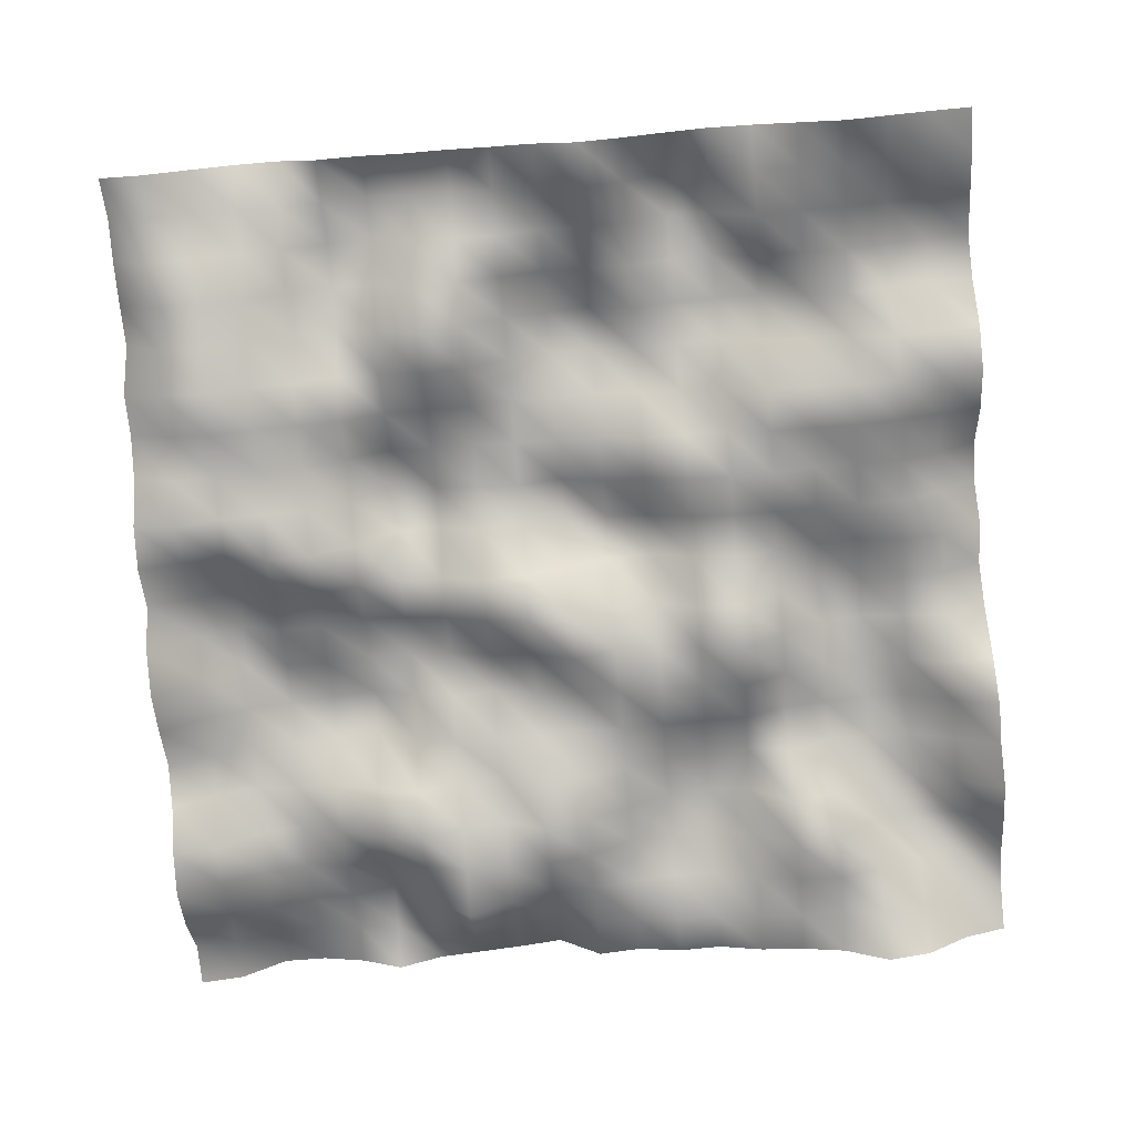
<metadata>
{"format":"obj","ext":"obj","renderer":"f3d","projection":"perspective","resolution":1024,"background":"white","views":[{"elev":-76.4,"azim":4.7,"up":"+Y"}]}
</metadata>
<code>
o TerrainMesh
v -5 0.156 -5
v -4.5 0.2409 -5
v -4 0.6475 -5
v -3.5 0.6394 -5
v -3 0.4682 -5
v -2.5 0.1558 -5
v -2 0.3988 -5
v -1.5 0.4701 -5
v -1 0.5429 -5
v -0.5 0.6448 -5
v 0 0.09954 -5
v 0.5 0.1715 -5
v 1 0.0243 -5
v 1.5 0.0437 -5
v 2 -0.1436 -5
v 2.5 -0.2156 -5
v 3 -0.3739 -5
v 3.5 -0.7508 -5
v 4 -0.6449 -5
v 4.5 -0.2508 -5
v 5 -0.06288 -5
v -5 0.1094 -4.5
v -4.5 0.151 -4.5
v -4 0.3951 -4.5
v -3.5 0.4685 -4.5
v -3 0.4257 -4.5
v -2.5 0.3554 -4.5
v -2 0.02803 -4.5
v -1.5 -0.2802 -4.5
v -1 0.0212 -4.5
v -0.5 0.1146 -4.5
v 0 -0.08255 -4.5
v 0.5 -0.08615 -4.5
v 1 -0.1966 -4.5
v 1.5 -0.1923 -4.5
v 2 -0.2625 -4.5
v 2.5 -0.374 -4.5
v 3 -0.2486 -4.5
v 3.5 -0.4445 -4.5
v 4 -0.359 -4.5
v 4.5 -0.05181 -4.5
v 5 0.01844 -4.5
v -5 -0.3938 -4
v -4.5 -0.1376 -4
v -4 -0.01914 -4
v -3.5 0.2192 -4
v -3 0.1701 -4
v -2.5 0.3873 -4
v -2 -0.2388 -4
v -1.5 -0.8001 -4
v -1 -0.4439 -4
v -0.5 -0.2358 -4
v 0 -0.1979 -4
v 0.5 -0.08187 -4
v 1 0.01736 -4
v 1.5 -0.02093 -4
v 2 -0.2671 -4
v 2.5 -0.4374 -4
v 3 -0.4898 -4
v 3.5 -0.286 -4
v 4 -0.0569 -4
v 4.5 0.1761 -4
v 5 -0.07166 -4
v -5 -0.6735 -3.5
v -4.5 -0.3843 -3.5
v -4 -0.1313 -3.5
v -3.5 0.01443 -3.5
v -3 -0.1307 -3.5
v -2.5 -0.09512 -3.5
v -2 -0.3649 -3.5
v -1.5 -0.5805 -3.5
v -1 -0.5946 -3.5
v -0.5 -0.5724 -3.5
v 0 -0.4069 -3.5
v 0.5 -0.01098 -3.5
v 1 0.111 -3.5
v 1.5 0.1944 -3.5
v 2 -0.1398 -3.5
v 2.5 -0.6126 -3.5
v 3 -0.4825 -3.5
v 3.5 0.02703 -3.5
v 4 0.2591 -3.5
v 4.5 0.158 -3.5
v 5 -0.3528 -3.5
v -5 -0.5937 -3
v -4.5 -0.5598 -3
v -4 -0.1104 -3
v -3.5 0.01624 -3
v -3 -0.264 -3
v -2.5 -0.5751 -3
v -2 -0.6929 -3
v -1.5 -0.5351 -3
v -1 -0.3585 -3
v -0.5 -0.7572 -3
v 0 -0.4589 -3
v 0.5 -0.1829 -3
v 1 0.149 -3
v 1.5 0.2546 -3
v 2 0.1331 -3
v 2.5 -0.4993 -3
v 3 -0.2459 -3
v 3.5 0.2107 -3
v 4 0.181 -3
v 4.5 -0.1127 -3
v 5 -0.5685 -3
v -5 -0.2919 -2.5
v -4.5 -0.03169 -2.5
v -4 0.1578 -2.5
v -3.5 0.01632 -2.5
v -3 -0.0294 -2.5
v -2.5 -0.246 -2.5
v -2 -0.5028 -2.5
v -1.5 -0.2938 -2.5
v -1 -0.1056 -2.5
v -0.5 -0.4849 -2.5
v 0 -0.3786 -2.5
v 0.5 -0.2008 -2.5
v 1 0.03215 -2.5
v 1.5 0.161 -2.5
v 2 0.2385 -2.5
v 2.5 -0.02083 -2.5
v 3 0.2878 -2.5
v 3.5 0.3762 -2.5
v 4 0.3014 -2.5
v 4.5 -0.03734 -2.5
v 5 -0.4146 -2.5
v -5 -0.216 -2
v -4.5 0.01596 -2
v -4 0.2358 -2
v -3.5 0.2718 -2
v -3 0.3855 -2
v -2.5 0.4768 -2
v -2 0.06895 -2
v -1.5 -0.2229 -2
v -1 -0.1539 -2
v -0.5 -0.1961 -2
v 0 -0.1282 -2
v 0.5 -0.2341 -2
v 1 -0.1471 -2
v 1.5 -0.1218 -2
v 2 -0.1308 -2
v 2.5 0.1814 -2
v 3 0.2479 -2
v 3.5 0.3403 -2
v 4 0.3183 -2
v 4.5 -0.06781 -2
v 5 -0.4184 -2
v -5 -0.4903 -1.5
v -4.5 -0.04292 -1.5
v -4 0.1733 -1.5
v -3.5 0.3364 -1.5
v -3 0.4582 -1.5
v -2.5 0.5339 -1.5
v -2 0.2617 -1.5
v -1.5 0.03914 -1.5
v -1 0.1191 -1.5
v -0.5 -0.08647 -1.5
v 0 -0.1782 -1.5
v 0.5 -0.297 -1.5
v 1 -0.4208 -1.5
v 1.5 -0.2549 -1.5
v 2 -0.4796 -1.5
v 2.5 -0.05954 -1.5
v 3 0.2806 -1.5
v 3.5 0.3821 -1.5
v 4 0.1388 -1.5
v 4.5 -0.1682 -1.5
v 5 -0.07769 -1.5
v -5 -0.6954 -1
v -4.5 -0.05701 -1
v -4 0.3074 -1
v -3.5 0.2328 -1
v -3 0.1484 -1
v -2.5 0.3449 -1
v -2 0.3675 -1
v -1.5 0.2516 -1
v -1 -0.03324 -1
v -0.5 -0.1337 -1
v 0 -0.5054 -1
v 0.5 -0.2959 -1
v 1 -0.2931 -1
v 1.5 -0.3984 -1
v 2 -0.5973 -1
v 2.5 -0.1186 -1
v 3 0.3497 -1
v 3.5 0.4389 -1
v 4 0.2832 -1
v 4.5 0.2086 -1
v 5 0.3889 -1
v -5 -0.6285 -0.5
v -4.5 0.04866 -0.5
v -4 0.3248 -0.5
v -3.5 0.008532 -0.5
v -3 0.02884 -0.5
v -2.5 0.2588 -0.5
v -2 0.1721 -0.5
v -1.5 0.01436 -0.5
v -1 -0.3162 -0.5
v -0.5 -0.4757 -0.5
v 0 -0.539 -0.5
v 0.5 -0.2038 -0.5
v 1 -0.03941 -0.5
v 1.5 -0.414 -0.5
v 2 -0.5195 -0.5
v 2.5 -0.09139 -0.5
v 3 0.4342 -0.5
v 3.5 0.3662 -0.5
v 4 0.1879 -0.5
v 4.5 0.2636 -0.5
v 5 0.671 -0.5
v -5 -0.2627 0
v -4.5 -0.1129 0
v -4 0.1426 0
v -3.5 -0.1223 0
v -3 -0.334 0
v -2.5 -0.1363 0
v -2 -0.0215 0
v -1.5 -0.05425 0
v -1 -0.3252 0
v -0.5 -0.2326 0
v 0 0 0
v 0.5 0.2661 0
v 1 0.3537 0
v 1.5 0.0379 0
v 2 -0.1244 0
v 2.5 0.01329 0
v 3 0.21 0
v 3.5 0.2504 0
v 4 0.0766 0
v 4.5 0.1464 0
v 5 0.4683 0
v -5 -0.508 0.5
v -4.5 -0.34 0.5
v -4 -0.3389 0.5
v -3.5 -0.5245 0.5
v -3 -0.53 0.5
v -2.5 -0.06583 0.5
v -2 0.5118 0.5
v -1.5 0.4784 0.5
v -1 0.131 0.5
v -0.5 0.2475 0.5
v 0 0.5657 0.5
v 0.5 0.4757 0.5
v 1 0.2767 0.5
v 1.5 -0.03775 0.5
v 2 -0.09611 0.5
v 2.5 -0.1008 0.5
v 3 -0.09267 0.5
v 3.5 -0.05195 0.5
v 4 -0.04718 0.5
v 4.5 0.2886 0.5
v 5 0.7856 0.5
v -5 -0.4441 1
v -4.5 -0.6556 1
v -4 -0.3971 1
v -3.5 -0.3446 1
v -3 -0.292 1
v -2.5 0.0506 1
v -2 0.6304 1
v -1.5 0.4661 1
v -1 0.3002 1
v -0.5 0.1887 1
v 0 0.3837 1
v 0.5 0.08065 1
v 1 0.03324 1
v 1.5 -0.2268 1
v 2 -0.3066 1
v 2.5 -0.3412 1
v 3 -0.124 1
v 3.5 -0.07901 1
v 4 -0.1376 1
v 4.5 0.1539 1
v 5 0.6429 1
v -5 -0.06161 1.5
v -4.5 -0.4082 1.5
v -4 -0.3328 1.5
v -3.5 -0.242 1.5
v -3 -0.1955 1.5
v -2.5 0.146 1.5
v -2 0.4651 1.5
v -1.5 0.2728 1.5
v -1 0.3503 1.5
v -0.5 0.2683 1.5
v 0 0.182 1.5
v 0.5 0.1627 1.5
v 1 -0.1238 1.5
v 1.5 -0.03914 1.5
v 2 -0.1275 1.5
v 2.5 -0.2978 1.5
v 3 -0.3227 1.5
v 3.5 -0.3397 1.5
v 4 -0.2231 1.5
v 4.5 -0.0729 1.5
v 5 0.1045 1.5
v -5 0.07174 2
v -4.5 -0.2692 2
v -4 -0.4241 2
v -3.5 -0.3047 2
v -3 -0.2041 2
v -2.5 -0.1774 2
v -2 0.1186 2
v -1.5 0.1415 2
v -1 0.1459 2
v -0.5 0.3869 2
v 0 0.3077 2
v 0.5 0.3044 2
v 1 0.2021 2
v 1.5 0.2913 2
v 2 -0.06895 2
v 2.5 -0.4079 2
v 3 -0.369 2
v 3.5 -0.444 2
v 4 -0.4603 2
v 4.5 -0.1818 2
v 5 -0.1867 2
v -5 -0.01688 2.5
v -4.5 -0.3876 2.5
v -4 -0.4489 2.5
v -3.5 -0.2539 2.5
v -3 -0.1969 2.5
v -2.5 0.02259 2.5
v -2 -0.1026 2.5
v -1.5 -0.2824 2.5
v -1 -0.09699 2.5
v -0.5 0.2751 2.5
v 0 0.508 2.5
v 0.5 0.6324 2.5
v 1 0.3506 2.5
v 1.5 0.42 2.5
v 2 0.534 2.5
v 2.5 0.246 2.5
v 3 0.04349 2.5
v 3.5 -0.02667 2.5
v 4 -0.2998 2.5
v 4.5 -0.2139 2.5
v 5 -0.08028 2.5
v -5 0.4776 3
v -4.5 -0.1953 3
v -4 -0.2622 3
v -3.5 -0.06253 3
v -3 0.2226 3
v -2.5 0.4304 3
v -2 -0.03377 3
v -1.5 -0.3709 3
v -1 -0.2025 3
v -0.5 0.2669 3
v 0 0.4723 3
v 0.5 0.5717 3
v 1 0.1887 3
v 1.5 0.4386 3
v 2 0.4547 3
v 2.5 0.4897 3
v 3 0.264 3
v 3.5 -0.036 3
v 4 0.1842 3
v 4.5 0.3488 3
v 5 0.3003 3
v -5 0.3853 3.5
v -4.5 -0.1625 3.5
v -4 -0.2005 3.5
v -3.5 -0.07229 3.5
v -3 0.1185 3.5
v -2.5 0.5345 3.5
v -2 0.3824 3.5
v -1.5 -0.2445 3.5
v -1 -0.1307 3.5
v -0.5 0.07778 3.5
v 0 0.2902 3.5
v 0.5 0.1684 3.5
v 1 0.1494 3.5
v 1.5 0.4295 3.5
v 2 0.4348 3.5
v 2.5 0.09479 3.5
v 3 0.06765 3.5
v 3.5 -0.01443 3.5
v 4 0.199 3.5
v 4.5 0.4461 3.5
v 5 0.4685 3.5
v -5 0.3261 4
v -4.5 -0.1077 4
v -4 0.04966 4
v -3.5 0.224 4
v -3 0.21 4
v -2.5 0.5181 4
v -2 0.6555 4
v -1.5 0.08456 4
v -1 -0.03268 4
v -0.5 -0.1411 4
v 0 0.1263 4
v 0.5 -0.06989 4
v 1 0.06401 4
v 1.5 0.7095 4
v 2 0.4437 4
v 2.5 -0.1971 4
v 3 -0.07053 4
v 3.5 -0.2029 4
v 4 0.01914 4
v 4.5 0.1454 4
v 5 0.2105 4
v -5 0.3484 4.5
v -4.5 0.009149 4.5
v -4 0.2588 4.5
v -3.5 0.3164 4.5
v -3 0.2592 4.5
v -2.5 0.2568 4.5
v -2 0.6709 4.5
v -1.5 0.4331 4.5
v -1 0.4828 4.5
v -0.5 0.1241 4.5
v 0 -0.01723 4.5
v 0.5 -0.5966 4.5
v 1 -0.2717 4.5
v 1.5 0.4929 4.5
v 2 0.332 4.5
v 2.5 -0.153 4.5
v 3 -0.3474 4.5
v 3.5 -0.3939 4.5
v 4 -0.2473 4.5
v 4.5 -0.151 4.5
v 5 -0.03714 4.5
v -5 0.1053 5
v -4.5 -0.007902 5
v -4 0.3045 5
v -3.5 0.5538 5
v -3 0.5918 5
v -2.5 0.1595 5
v -2 0.2526 5
v -1.5 0.002694 5
v -1 0.06493 5
v -0.5 -0.1119 5
v 0 -0.1638 5
v 0.5 -0.6307 5
v 1 -0.47 5
v 1.5 -0.1549 5
v 2 0.08424 5
v 2.5 -0.04028 5
v 3 -0.3426 5
v 3.5 -0.6836 5
v 4 -0.4787 5
v 4.5 -0.2591 5
v 5 -0.156 5
f 1 2 22
f 2 23 22
f 2 3 23
f 3 24 23
f 3 4 24
f 4 25 24
f 4 5 25
f 5 26 25
f 5 6 26
f 6 27 26
f 6 7 27
f 7 28 27
f 7 8 28
f 8 29 28
f 8 9 29
f 9 30 29
f 9 10 30
f 10 31 30
f 10 11 31
f 11 32 31
f 11 12 32
f 12 33 32
f 12 13 33
f 13 34 33
f 13 14 34
f 14 35 34
f 14 15 35
f 15 36 35
f 15 16 36
f 16 37 36
f 16 17 37
f 17 38 37
f 17 18 38
f 18 39 38
f 18 19 39
f 19 40 39
f 19 20 40
f 20 41 40
f 20 21 41
f 21 42 41
f 22 23 43
f 23 44 43
f 23 24 44
f 24 45 44
f 24 25 45
f 25 46 45
f 25 26 46
f 26 47 46
f 26 27 47
f 27 48 47
f 27 28 48
f 28 49 48
f 28 29 49
f 29 50 49
f 29 30 50
f 30 51 50
f 30 31 51
f 31 52 51
f 31 32 52
f 32 53 52
f 32 33 53
f 33 54 53
f 33 34 54
f 34 55 54
f 34 35 55
f 35 56 55
f 35 36 56
f 36 57 56
f 36 37 57
f 37 58 57
f 37 38 58
f 38 59 58
f 38 39 59
f 39 60 59
f 39 40 60
f 40 61 60
f 40 41 61
f 41 62 61
f 41 42 62
f 42 63 62
f 43 44 64
f 44 65 64
f 44 45 65
f 45 66 65
f 45 46 66
f 46 67 66
f 46 47 67
f 47 68 67
f 47 48 68
f 48 69 68
f 48 49 69
f 49 70 69
f 49 50 70
f 50 71 70
f 50 51 71
f 51 72 71
f 51 52 72
f 52 73 72
f 52 53 73
f 53 74 73
f 53 54 74
f 54 75 74
f 54 55 75
f 55 76 75
f 55 56 76
f 56 77 76
f 56 57 77
f 57 78 77
f 57 58 78
f 58 79 78
f 58 59 79
f 59 80 79
f 59 60 80
f 60 81 80
f 60 61 81
f 61 82 81
f 61 62 82
f 62 83 82
f 62 63 83
f 63 84 83
f 64 65 85
f 65 86 85
f 65 66 86
f 66 87 86
f 66 67 87
f 67 88 87
f 67 68 88
f 68 89 88
f 68 69 89
f 69 90 89
f 69 70 90
f 70 91 90
f 70 71 91
f 71 92 91
f 71 72 92
f 72 93 92
f 72 73 93
f 73 94 93
f 73 74 94
f 74 95 94
f 74 75 95
f 75 96 95
f 75 76 96
f 76 97 96
f 76 77 97
f 77 98 97
f 77 78 98
f 78 99 98
f 78 79 99
f 79 100 99
f 79 80 100
f 80 101 100
f 80 81 101
f 81 102 101
f 81 82 102
f 82 103 102
f 82 83 103
f 83 104 103
f 83 84 104
f 84 105 104
f 85 86 106
f 86 107 106
f 86 87 107
f 87 108 107
f 87 88 108
f 88 109 108
f 88 89 109
f 89 110 109
f 89 90 110
f 90 111 110
f 90 91 111
f 91 112 111
f 91 92 112
f 92 113 112
f 92 93 113
f 93 114 113
f 93 94 114
f 94 115 114
f 94 95 115
f 95 116 115
f 95 96 116
f 96 117 116
f 96 97 117
f 97 118 117
f 97 98 118
f 98 119 118
f 98 99 119
f 99 120 119
f 99 100 120
f 100 121 120
f 100 101 121
f 101 122 121
f 101 102 122
f 102 123 122
f 102 103 123
f 103 124 123
f 103 104 124
f 104 125 124
f 104 105 125
f 105 126 125
f 106 107 127
f 107 128 127
f 107 108 128
f 108 129 128
f 108 109 129
f 109 130 129
f 109 110 130
f 110 131 130
f 110 111 131
f 111 132 131
f 111 112 132
f 112 133 132
f 112 113 133
f 113 134 133
f 113 114 134
f 114 135 134
f 114 115 135
f 115 136 135
f 115 116 136
f 116 137 136
f 116 117 137
f 117 138 137
f 117 118 138
f 118 139 138
f 118 119 139
f 119 140 139
f 119 120 140
f 120 141 140
f 120 121 141
f 121 142 141
f 121 122 142
f 122 143 142
f 122 123 143
f 123 144 143
f 123 124 144
f 124 145 144
f 124 125 145
f 125 146 145
f 125 126 146
f 126 147 146
f 127 128 148
f 128 149 148
f 128 129 149
f 129 150 149
f 129 130 150
f 130 151 150
f 130 131 151
f 131 152 151
f 131 132 152
f 132 153 152
f 132 133 153
f 133 154 153
f 133 134 154
f 134 155 154
f 134 135 155
f 135 156 155
f 135 136 156
f 136 157 156
f 136 137 157
f 137 158 157
f 137 138 158
f 138 159 158
f 138 139 159
f 139 160 159
f 139 140 160
f 140 161 160
f 140 141 161
f 141 162 161
f 141 142 162
f 142 163 162
f 142 143 163
f 143 164 163
f 143 144 164
f 144 165 164
f 144 145 165
f 145 166 165
f 145 146 166
f 146 167 166
f 146 147 167
f 147 168 167
f 148 149 169
f 149 170 169
f 149 150 170
f 150 171 170
f 150 151 171
f 151 172 171
f 151 152 172
f 152 173 172
f 152 153 173
f 153 174 173
f 153 154 174
f 154 175 174
f 154 155 175
f 155 176 175
f 155 156 176
f 156 177 176
f 156 157 177
f 157 178 177
f 157 158 178
f 158 179 178
f 158 159 179
f 159 180 179
f 159 160 180
f 160 181 180
f 160 161 181
f 161 182 181
f 161 162 182
f 162 183 182
f 162 163 183
f 163 184 183
f 163 164 184
f 164 185 184
f 164 165 185
f 165 186 185
f 165 166 186
f 166 187 186
f 166 167 187
f 167 188 187
f 167 168 188
f 168 189 188
f 169 170 190
f 170 191 190
f 170 171 191
f 171 192 191
f 171 172 192
f 172 193 192
f 172 173 193
f 173 194 193
f 173 174 194
f 174 195 194
f 174 175 195
f 175 196 195
f 175 176 196
f 176 197 196
f 176 177 197
f 177 198 197
f 177 178 198
f 178 199 198
f 178 179 199
f 179 200 199
f 179 180 200
f 180 201 200
f 180 181 201
f 181 202 201
f 181 182 202
f 182 203 202
f 182 183 203
f 183 204 203
f 183 184 204
f 184 205 204
f 184 185 205
f 185 206 205
f 185 186 206
f 186 207 206
f 186 187 207
f 187 208 207
f 187 188 208
f 188 209 208
f 188 189 209
f 189 210 209
f 190 191 211
f 191 212 211
f 191 192 212
f 192 213 212
f 192 193 213
f 193 214 213
f 193 194 214
f 194 215 214
f 194 195 215
f 195 216 215
f 195 196 216
f 196 217 216
f 196 197 217
f 197 218 217
f 197 198 218
f 198 219 218
f 198 199 219
f 199 220 219
f 199 200 220
f 200 221 220
f 200 201 221
f 201 222 221
f 201 202 222
f 202 223 222
f 202 203 223
f 203 224 223
f 203 204 224
f 204 225 224
f 204 205 225
f 205 226 225
f 205 206 226
f 206 227 226
f 206 207 227
f 207 228 227
f 207 208 228
f 208 229 228
f 208 209 229
f 209 230 229
f 209 210 230
f 210 231 230
f 211 212 232
f 212 233 232
f 212 213 233
f 213 234 233
f 213 214 234
f 214 235 234
f 214 215 235
f 215 236 235
f 215 216 236
f 216 237 236
f 216 217 237
f 217 238 237
f 217 218 238
f 218 239 238
f 218 219 239
f 219 240 239
f 219 220 240
f 220 241 240
f 220 221 241
f 221 242 241
f 221 222 242
f 222 243 242
f 222 223 243
f 223 244 243
f 223 224 244
f 224 245 244
f 224 225 245
f 225 246 245
f 225 226 246
f 226 247 246
f 226 227 247
f 227 248 247
f 227 228 248
f 228 249 248
f 228 229 249
f 229 250 249
f 229 230 250
f 230 251 250
f 230 231 251
f 231 252 251
f 232 233 253
f 233 254 253
f 233 234 254
f 234 255 254
f 234 235 255
f 235 256 255
f 235 236 256
f 236 257 256
f 236 237 257
f 237 258 257
f 237 238 258
f 238 259 258
f 238 239 259
f 239 260 259
f 239 240 260
f 240 261 260
f 240 241 261
f 241 262 261
f 241 242 262
f 242 263 262
f 242 243 263
f 243 264 263
f 243 244 264
f 244 265 264
f 244 245 265
f 245 266 265
f 245 246 266
f 246 267 266
f 246 247 267
f 247 268 267
f 247 248 268
f 248 269 268
f 248 249 269
f 249 270 269
f 249 250 270
f 250 271 270
f 250 251 271
f 251 272 271
f 251 252 272
f 252 273 272
f 253 254 274
f 254 275 274
f 254 255 275
f 255 276 275
f 255 256 276
f 256 277 276
f 256 257 277
f 257 278 277
f 257 258 278
f 258 279 278
f 258 259 279
f 259 280 279
f 259 260 280
f 260 281 280
f 260 261 281
f 261 282 281
f 261 262 282
f 262 283 282
f 262 263 283
f 263 284 283
f 263 264 284
f 264 285 284
f 264 265 285
f 265 286 285
f 265 266 286
f 266 287 286
f 266 267 287
f 267 288 287
f 267 268 288
f 268 289 288
f 268 269 289
f 269 290 289
f 269 270 290
f 270 291 290
f 270 271 291
f 271 292 291
f 271 272 292
f 272 293 292
f 272 273 293
f 273 294 293
f 274 275 295
f 275 296 295
f 275 276 296
f 276 297 296
f 276 277 297
f 277 298 297
f 277 278 298
f 278 299 298
f 278 279 299
f 279 300 299
f 279 280 300
f 280 301 300
f 280 281 301
f 281 302 301
f 281 282 302
f 282 303 302
f 282 283 303
f 283 304 303
f 283 284 304
f 284 305 304
f 284 285 305
f 285 306 305
f 285 286 306
f 286 307 306
f 286 287 307
f 287 308 307
f 287 288 308
f 288 309 308
f 288 289 309
f 289 310 309
f 289 290 310
f 290 311 310
f 290 291 311
f 291 312 311
f 291 292 312
f 292 313 312
f 292 293 313
f 293 314 313
f 293 294 314
f 294 315 314
f 295 296 316
f 296 317 316
f 296 297 317
f 297 318 317
f 297 298 318
f 298 319 318
f 298 299 319
f 299 320 319
f 299 300 320
f 300 321 320
f 300 301 321
f 301 322 321
f 301 302 322
f 302 323 322
f 302 303 323
f 303 324 323
f 303 304 324
f 304 325 324
f 304 305 325
f 305 326 325
f 305 306 326
f 306 327 326
f 306 307 327
f 307 328 327
f 307 308 328
f 308 329 328
f 308 309 329
f 309 330 329
f 309 310 330
f 310 331 330
f 310 311 331
f 311 332 331
f 311 312 332
f 312 333 332
f 312 313 333
f 313 334 333
f 313 314 334
f 314 335 334
f 314 315 335
f 315 336 335
f 316 317 337
f 317 338 337
f 317 318 338
f 318 339 338
f 318 319 339
f 319 340 339
f 319 320 340
f 320 341 340
f 320 321 341
f 321 342 341
f 321 322 342
f 322 343 342
f 322 323 343
f 323 344 343
f 323 324 344
f 324 345 344
f 324 325 345
f 325 346 345
f 325 326 346
f 326 347 346
f 326 327 347
f 327 348 347
f 327 328 348
f 328 349 348
f 328 329 349
f 329 350 349
f 329 330 350
f 330 351 350
f 330 331 351
f 331 352 351
f 331 332 352
f 332 353 352
f 332 333 353
f 333 354 353
f 333 334 354
f 334 355 354
f 334 335 355
f 335 356 355
f 335 336 356
f 336 357 356
f 337 338 358
f 338 359 358
f 338 339 359
f 339 360 359
f 339 340 360
f 340 361 360
f 340 341 361
f 341 362 361
f 341 342 362
f 342 363 362
f 342 343 363
f 343 364 363
f 343 344 364
f 344 365 364
f 344 345 365
f 345 366 365
f 345 346 366
f 346 367 366
f 346 347 367
f 347 368 367
f 347 348 368
f 348 369 368
f 348 349 369
f 349 370 369
f 349 350 370
f 350 371 370
f 350 351 371
f 351 372 371
f 351 352 372
f 352 373 372
f 352 353 373
f 353 374 373
f 353 354 374
f 354 375 374
f 354 355 375
f 355 376 375
f 355 356 376
f 356 377 376
f 356 357 377
f 357 378 377
f 358 359 379
f 359 380 379
f 359 360 380
f 360 381 380
f 360 361 381
f 361 382 381
f 361 362 382
f 362 383 382
f 362 363 383
f 363 384 383
f 363 364 384
f 364 385 384
f 364 365 385
f 365 386 385
f 365 366 386
f 366 387 386
f 366 367 387
f 367 388 387
f 367 368 388
f 368 389 388
f 368 369 389
f 369 390 389
f 369 370 390
f 370 391 390
f 370 371 391
f 371 392 391
f 371 372 392
f 372 393 392
f 372 373 393
f 373 394 393
f 373 374 394
f 374 395 394
f 374 375 395
f 375 396 395
f 375 376 396
f 376 397 396
f 376 377 397
f 377 398 397
f 377 378 398
f 378 399 398
f 379 380 400
f 380 401 400
f 380 381 401
f 381 402 401
f 381 382 402
f 382 403 402
f 382 383 403
f 383 404 403
f 383 384 404
f 384 405 404
f 384 385 405
f 385 406 405
f 385 386 406
f 386 407 406
f 386 387 407
f 387 408 407
f 387 388 408
f 388 409 408
f 388 389 409
f 389 410 409
f 389 390 410
f 390 411 410
f 390 391 411
f 391 412 411
f 391 392 412
f 392 413 412
f 392 393 413
f 393 414 413
f 393 394 414
f 394 415 414
f 394 395 415
f 395 416 415
f 395 396 416
f 396 417 416
f 396 397 417
f 397 418 417
f 397 398 418
f 398 419 418
f 398 399 419
f 399 420 419
f 400 401 421
f 401 422 421
f 401 402 422
f 402 423 422
f 402 403 423
f 403 424 423
f 403 404 424
f 404 425 424
f 404 405 425
f 405 426 425
f 405 406 426
f 406 427 426
f 406 407 427
f 407 428 427
f 407 408 428
f 408 429 428
f 408 409 429
f 409 430 429
f 409 410 430
f 410 431 430
f 410 411 431
f 411 432 431
f 411 412 432
f 412 433 432
f 412 413 433
f 413 434 433
f 413 414 434
f 414 435 434
f 414 415 435
f 415 436 435
f 415 416 436
f 416 437 436
f 416 417 437
f 417 438 437
f 417 418 438
f 418 439 438
f 418 419 439
f 419 440 439
f 419 420 440
f 420 441 440

</code>
